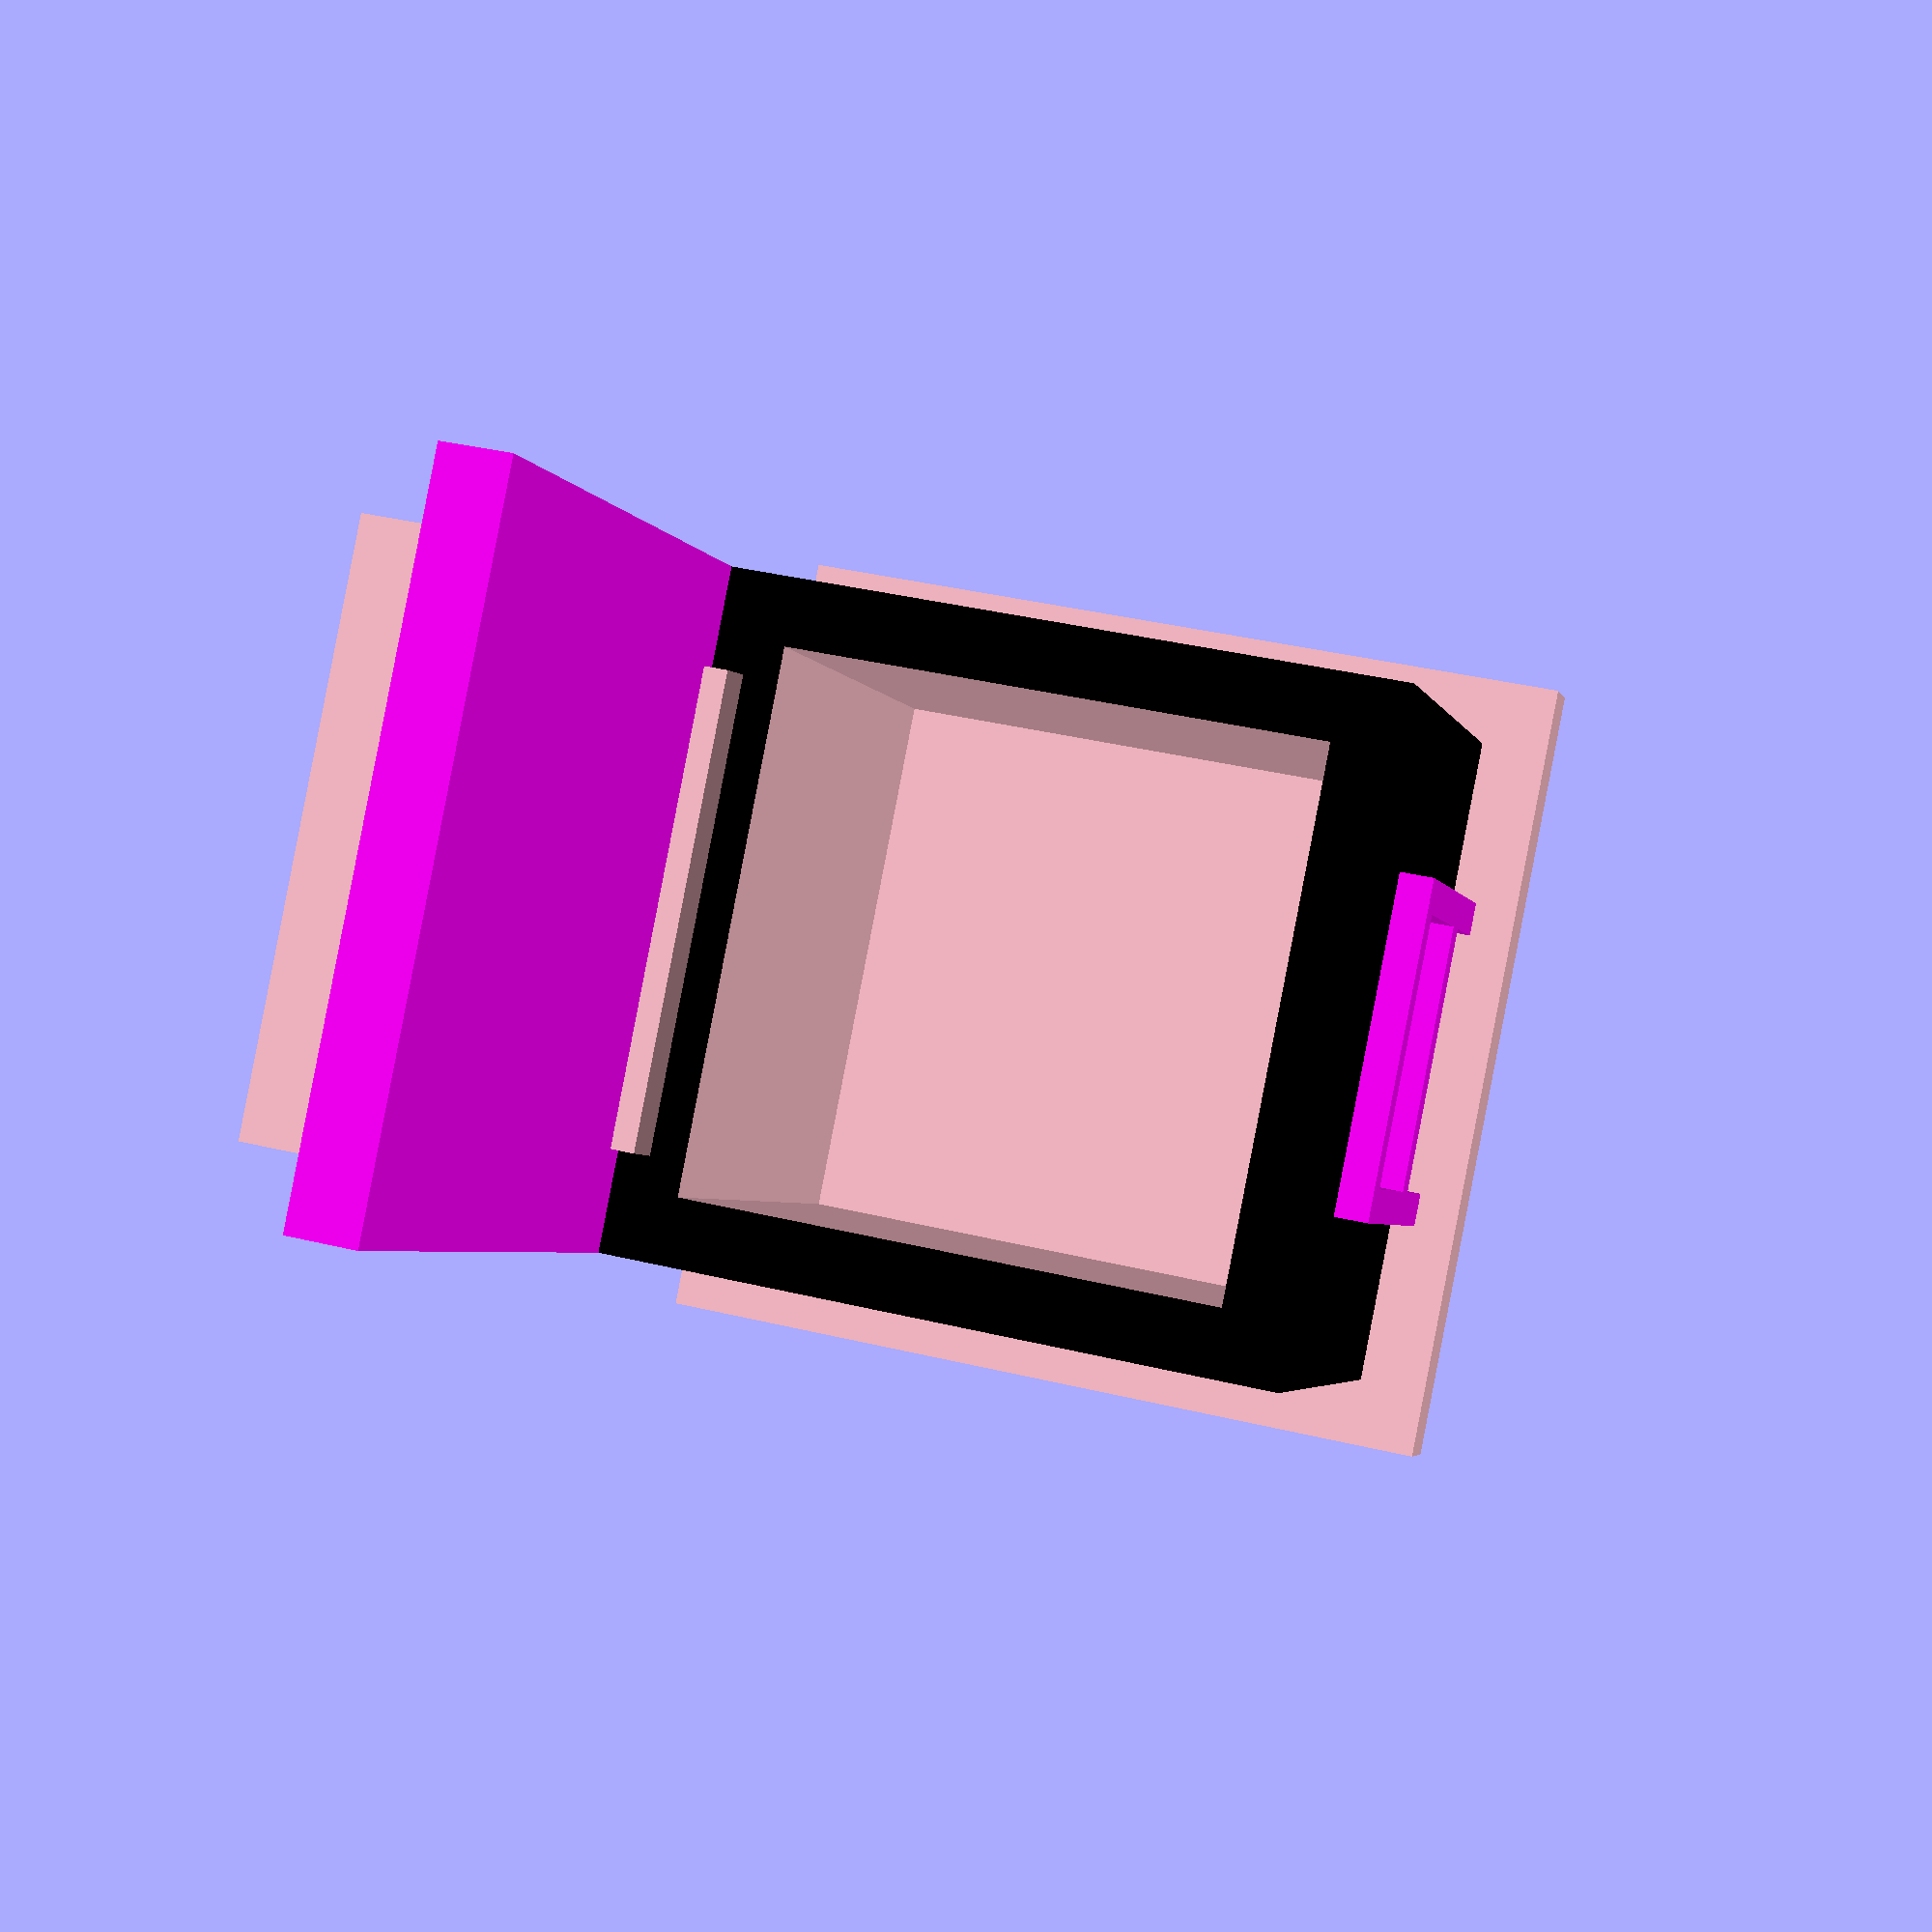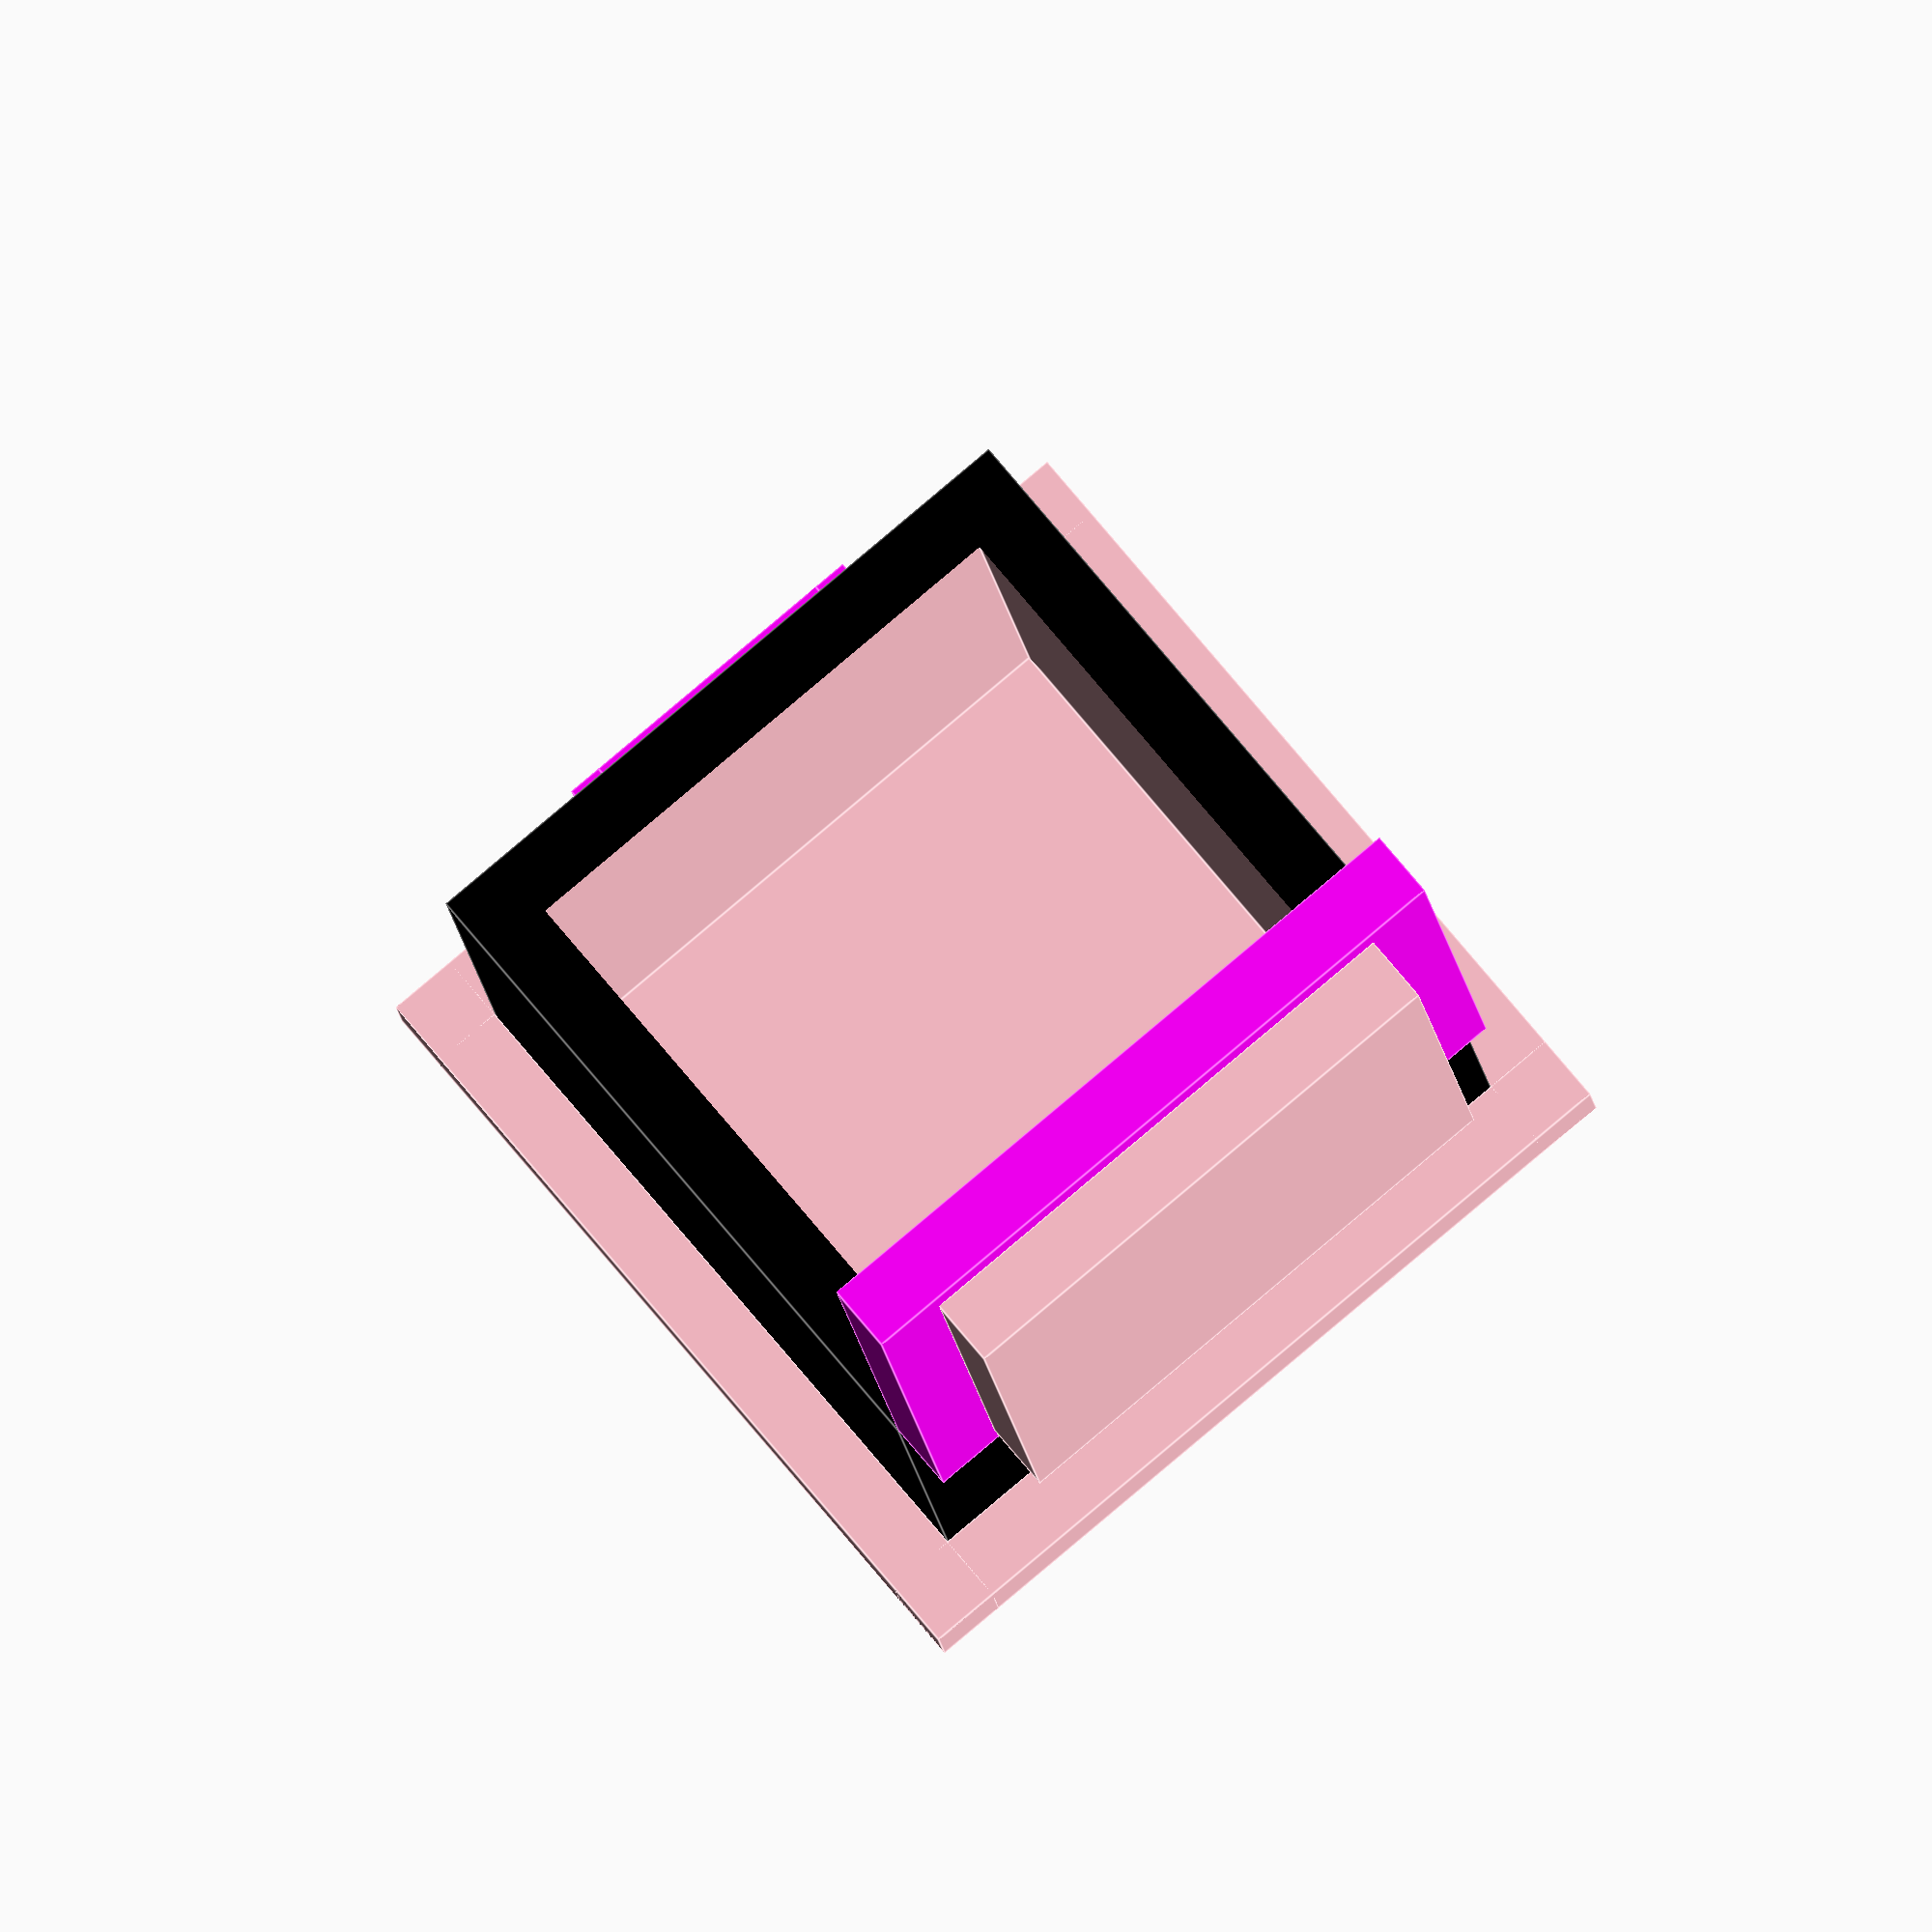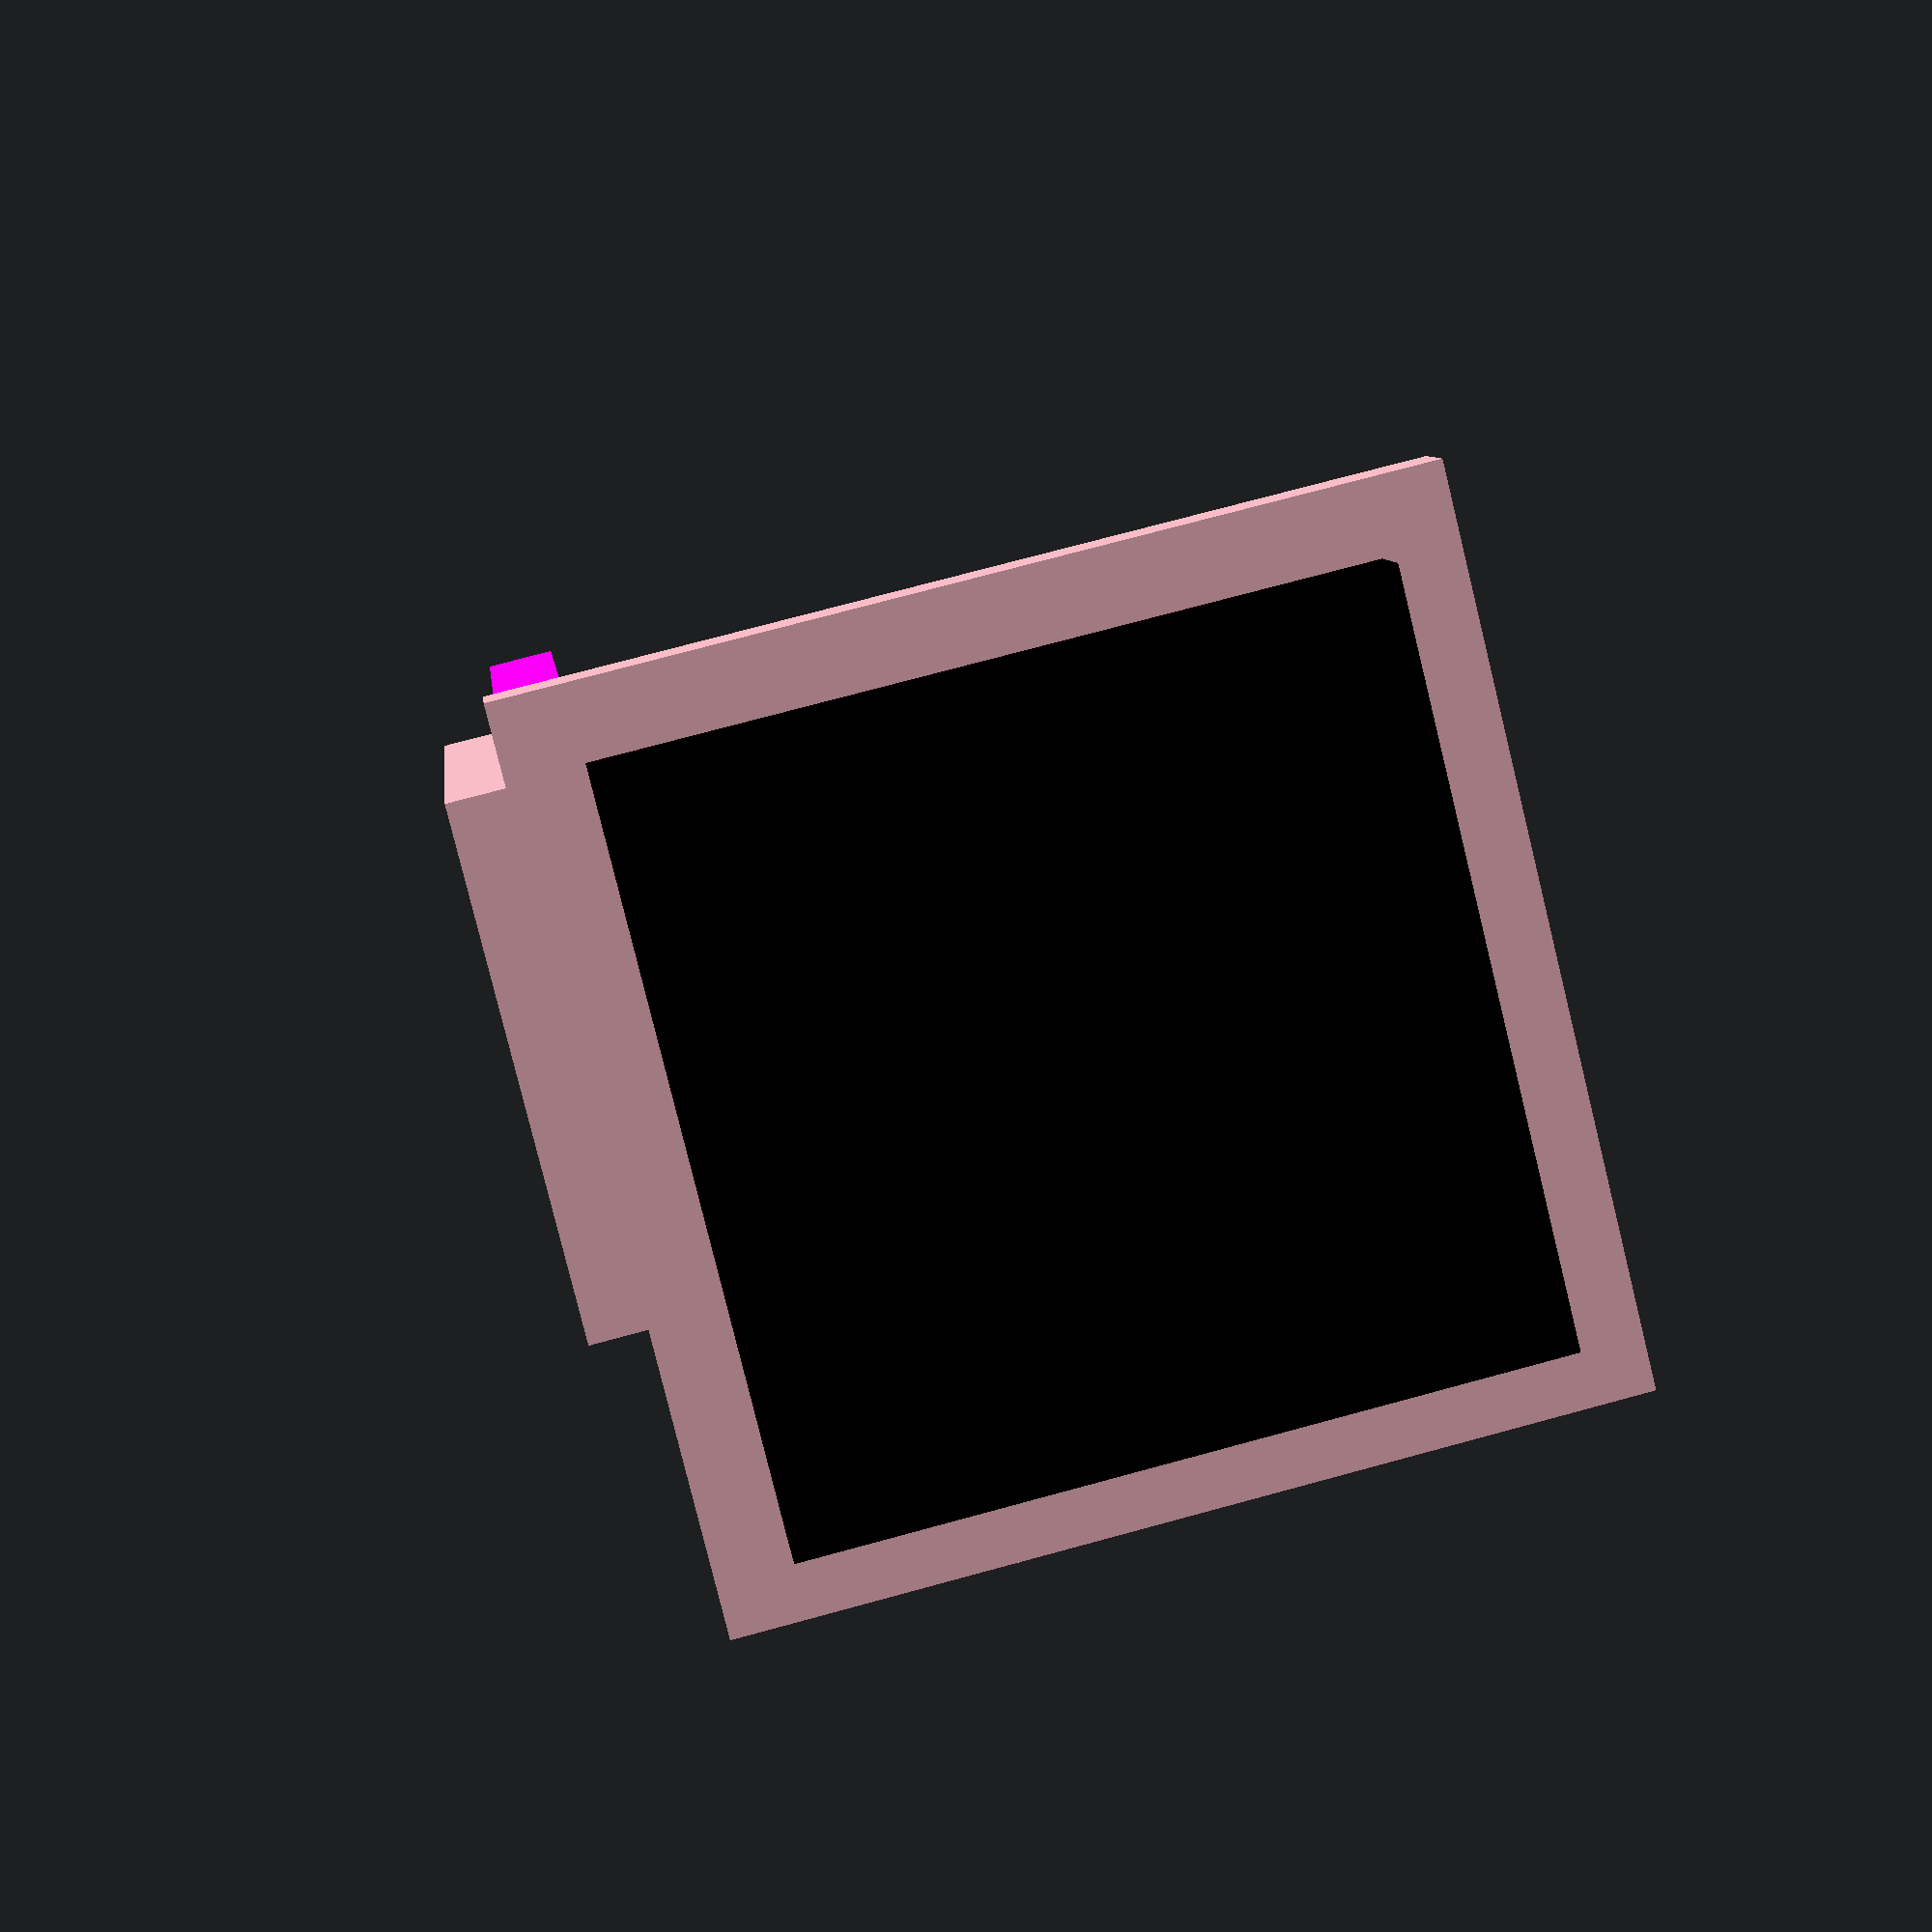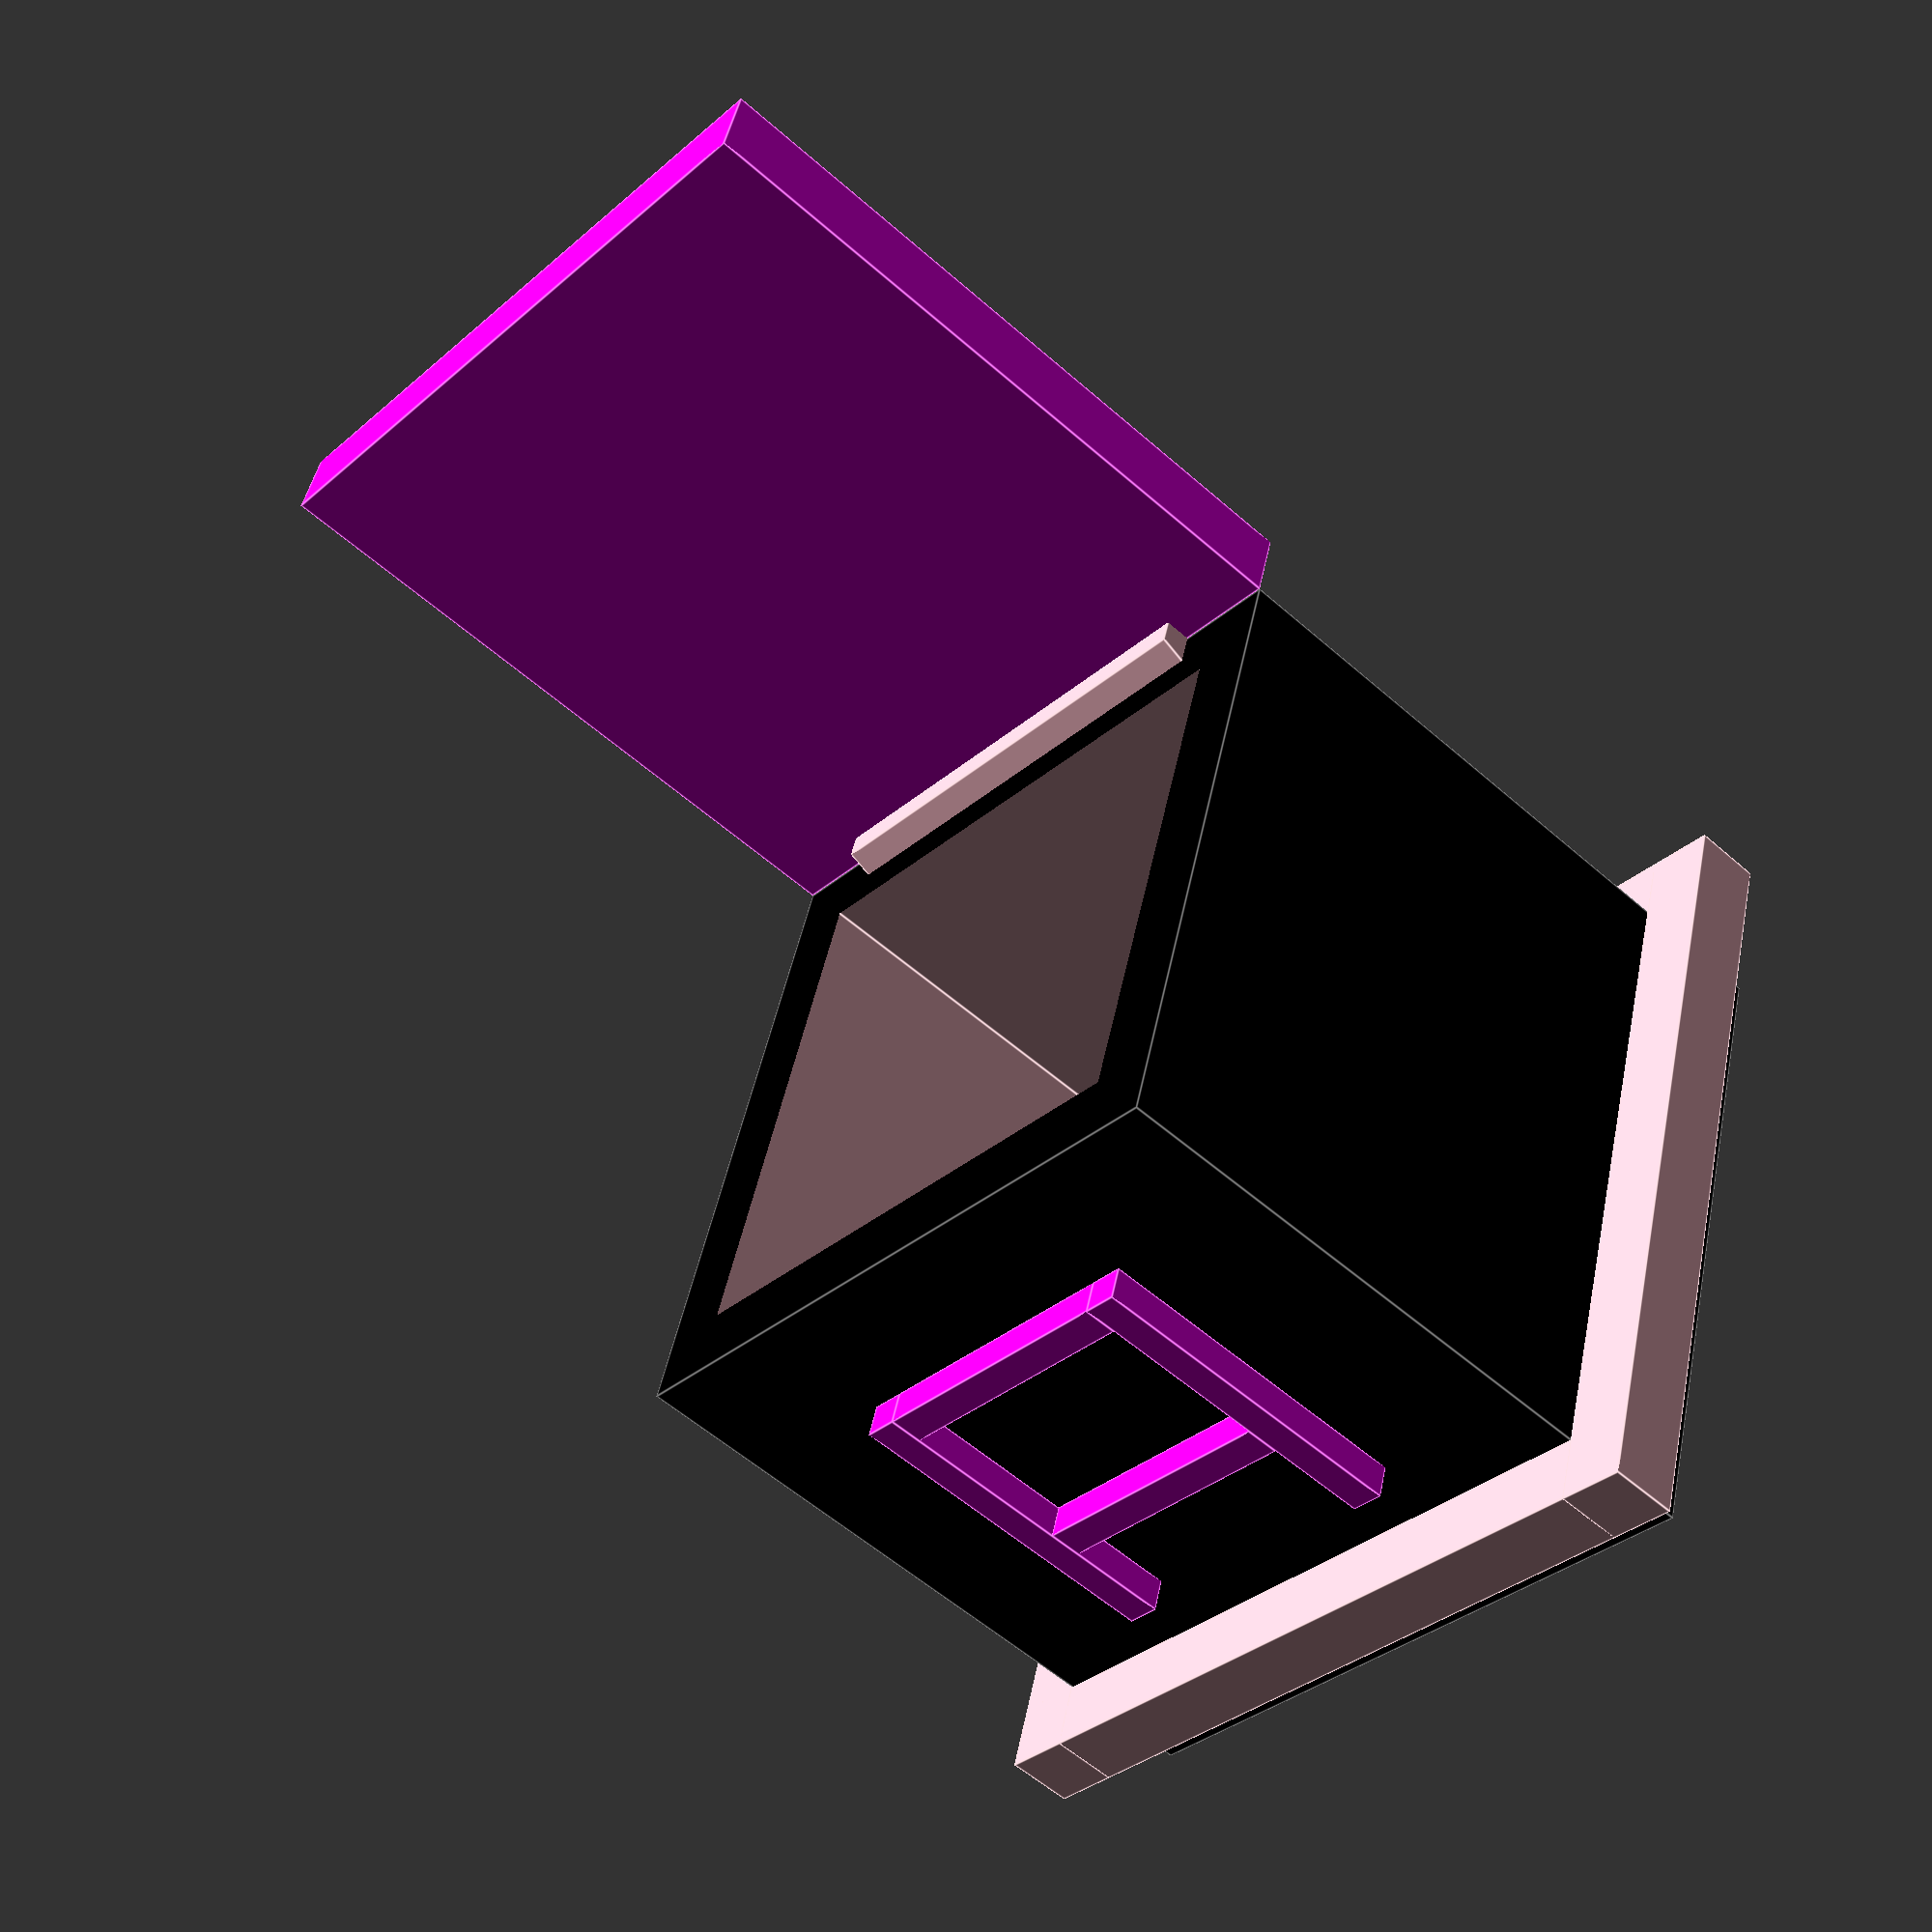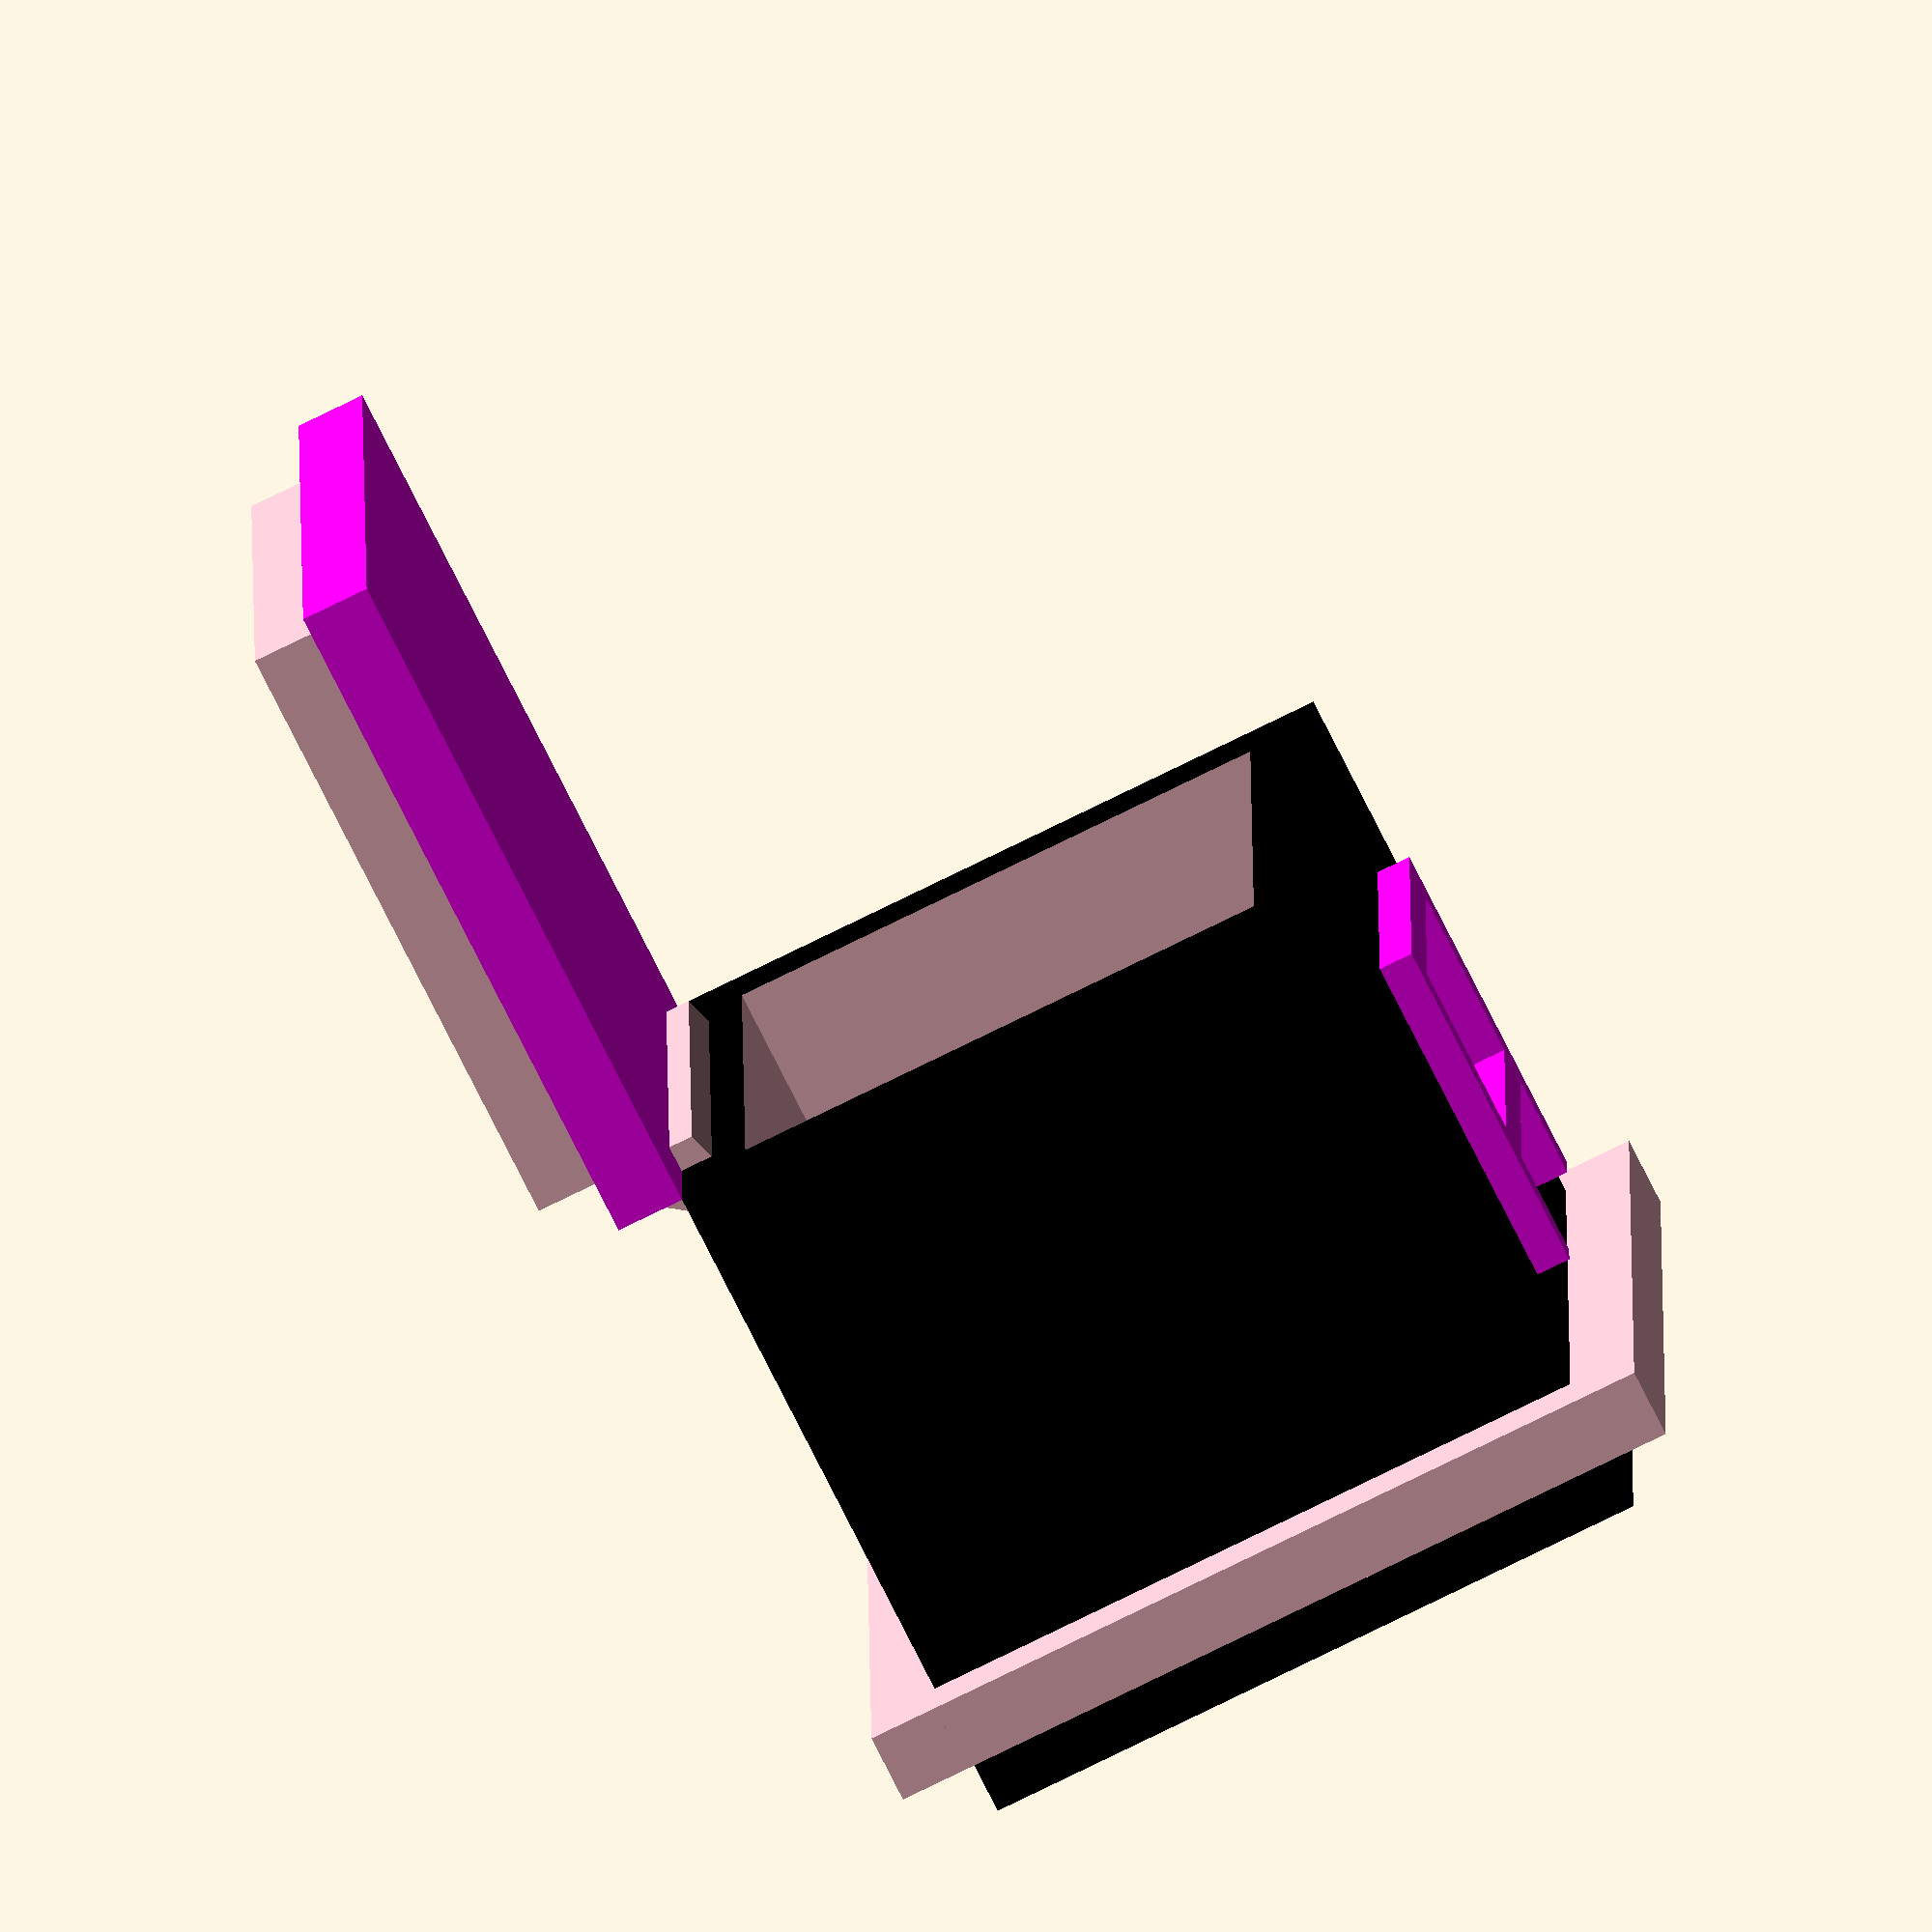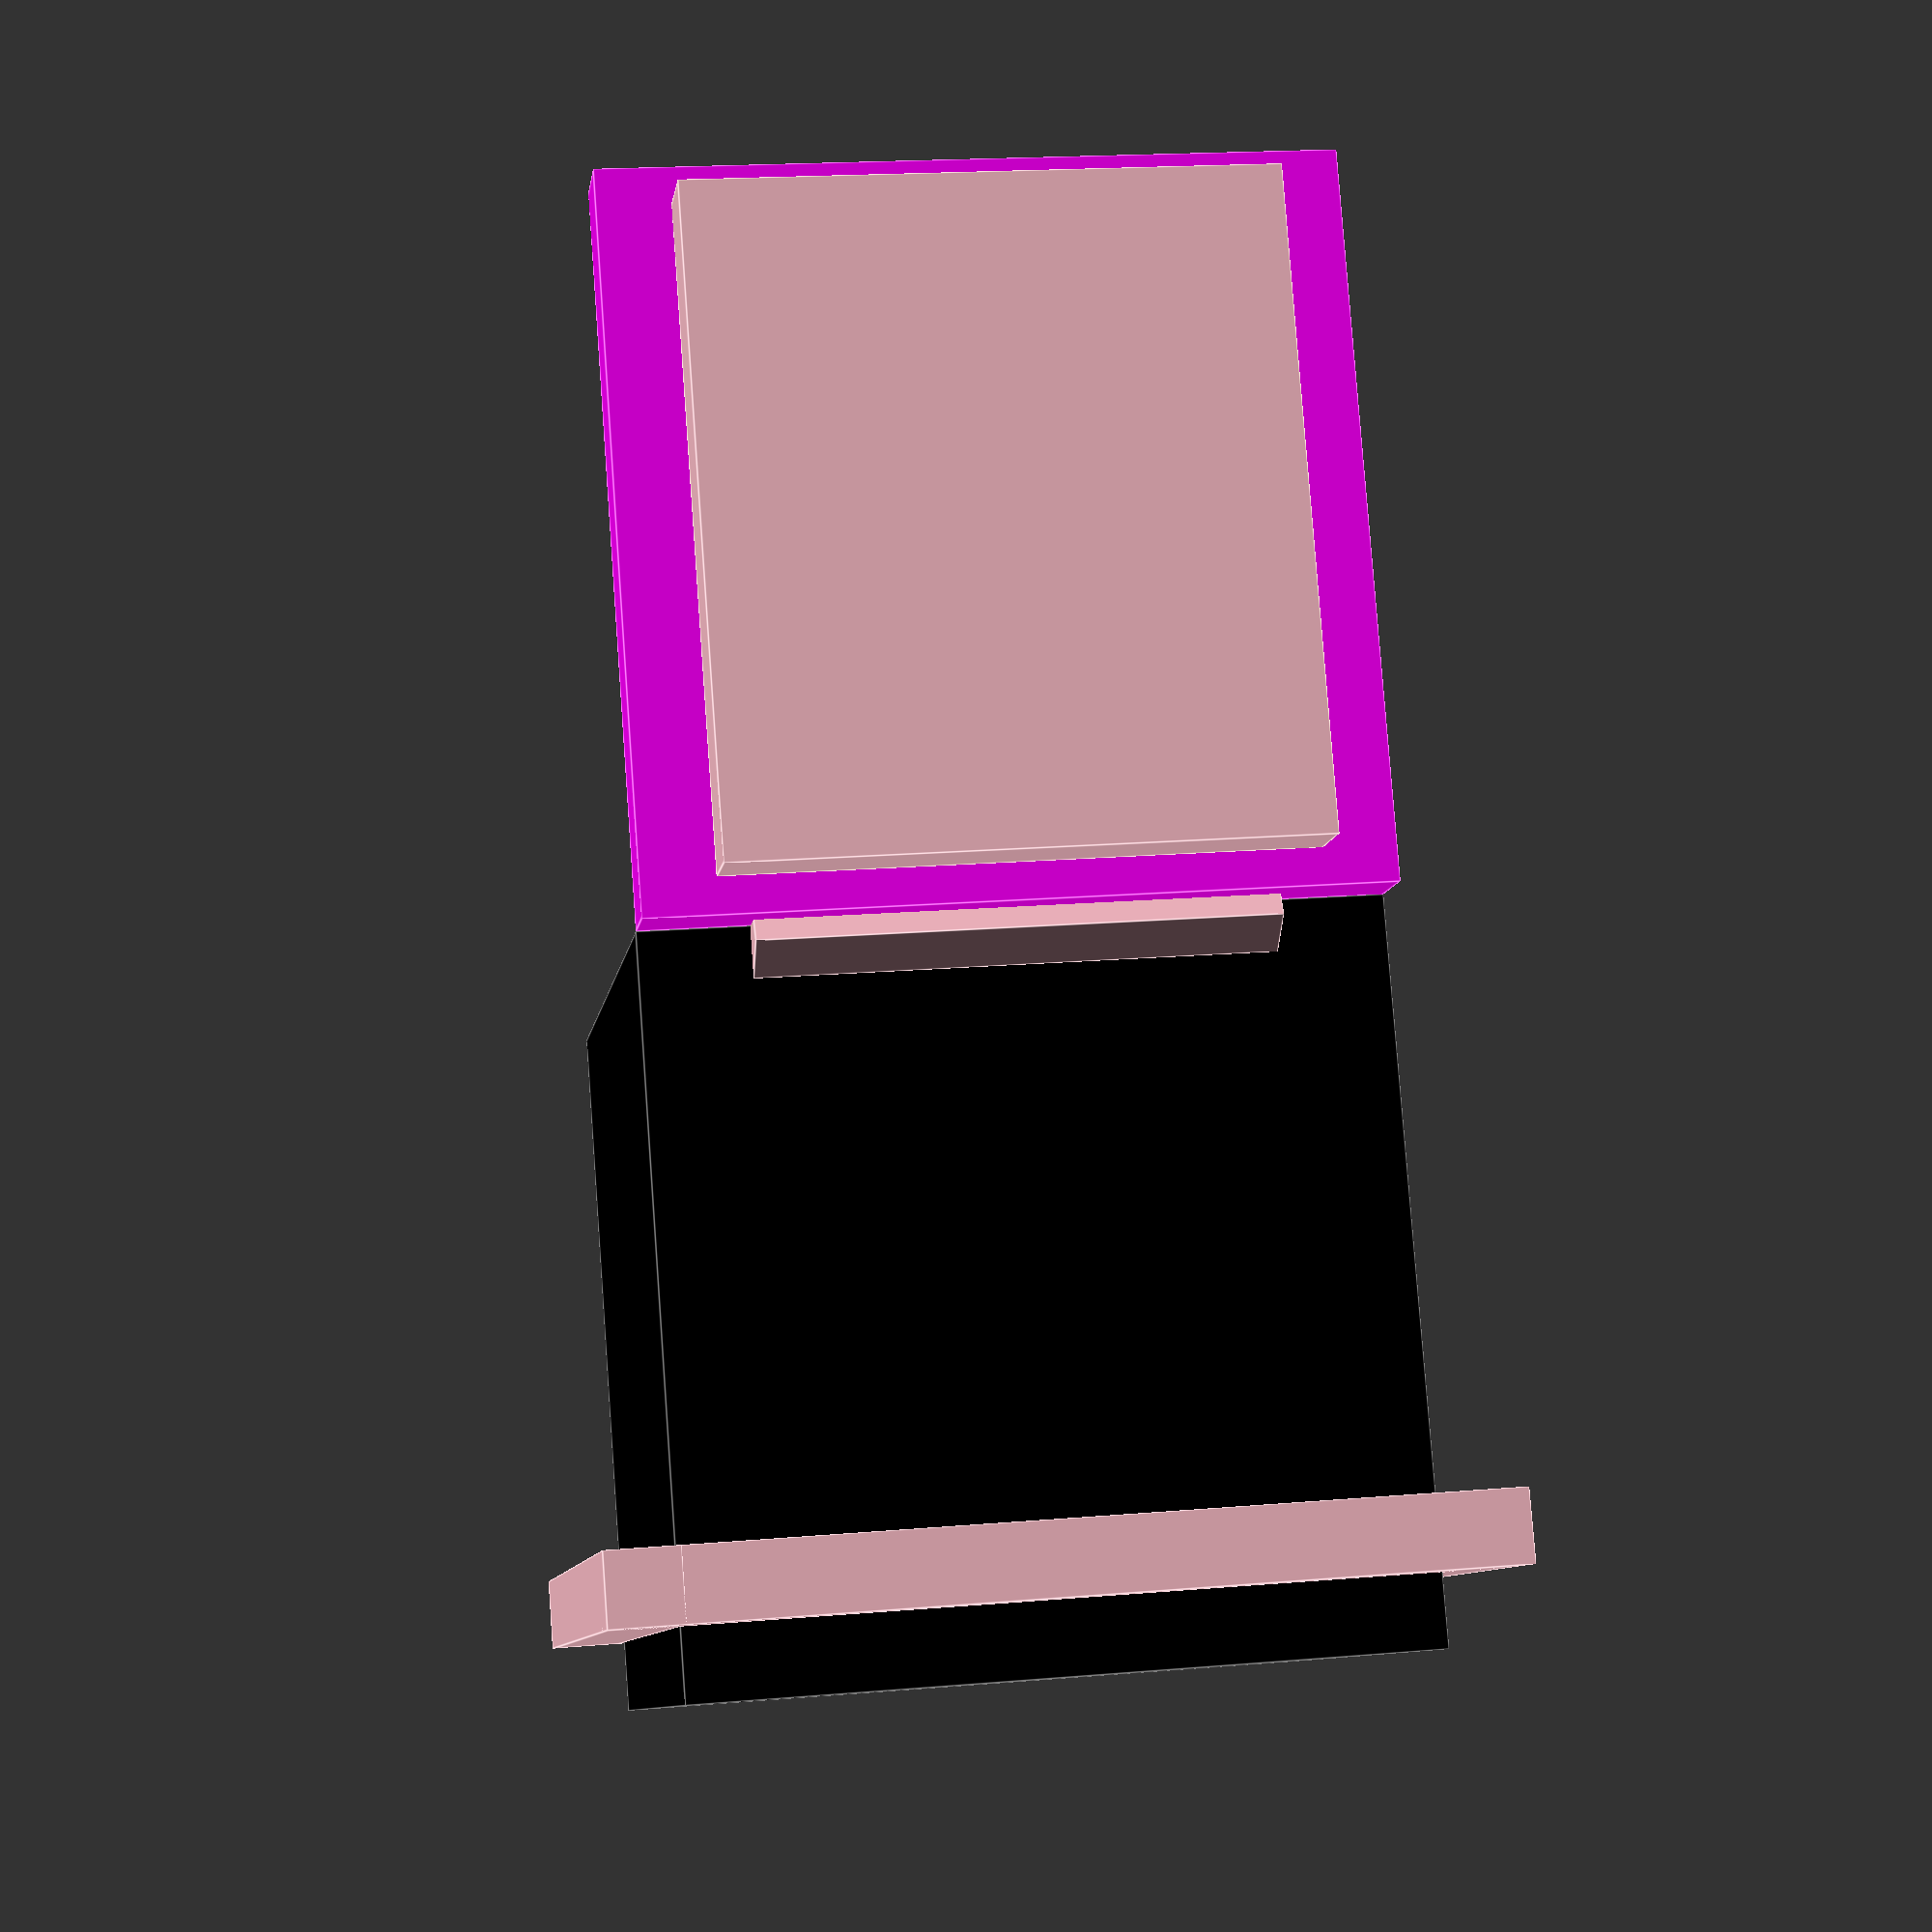
<openscad>
// Modelagem de uma caixinha no OpenSCAD

translate([10, 10, 0]){
    translate([0, 0, 2]){
        difference(){
            color ("black")
            cube([10, 10, 10]);
            translate([1, 1, 2])
                color ("pink")
                cube([8, 8, 10]);  
        }       
    }
    union(){
        translate([0, 10, 12]){
            color("magenta")
            rotate([0, 0, 0])
            cube([10, 1, 10]);
        }
        translate([1, 11, 12.5]){
            color("pink")
            rotate([0, 0, 0])
            cube([8, 1, 9]);
        }
    }
    translate([1.5, 10, 11.9]){
        color ("pink")
        rotate([0, 90, 0])        
        cylinder(r = 0.6, h = 7);
        }
    translate([2.5, -0.5, 5]){
        color ("magenta")    
        rotate([0, 0, 0])
        cube([0.5, 0.5, 5]);
    }
    translate([3, -0.5, 10]){
        color ("magenta")
        rotate([0, 90, 0])
        cube([0.5, 0.5, 4]);
    }
    translate([7, -0.5, 5]){
        color ("magenta")
        rotate([0, 0, 0])
        cube([0.5, 0.5, 5]);
    }
    translate([3, -0.5, 7]){
        color ("magenta")
        rotate([0, 90, 0])
        cube([0.5, 0.5, 4]);
    }
    translate([-1, -1, 3]){
        color ("pink")
        cube([12, 1, 1]);
    }
    translate([-1, -1, 3]){
        color ("pink")
        cube([1, 12, 1]);
    }
    translate([-1, 10, 3]){
        color ("pink")
        cube([12, 1, 1]);
    }
    translate([10, -1, 3]){
        color ("pink")
        cube([1, 12, 1]);
    }
    
    
}
</openscad>
<views>
elev=183.5 azim=101.2 roll=167.2 proj=p view=wireframe
elev=191.3 azim=320.2 roll=175.0 proj=o view=edges
elev=352.2 azim=103.9 roll=173.9 proj=p view=wireframe
elev=236.2 azim=196.9 roll=132.7 proj=p view=edges
elev=254.0 azim=89.6 roll=153.6 proj=o view=wireframe
elev=98.5 azim=171.9 roll=4.2 proj=p view=edges
</views>
